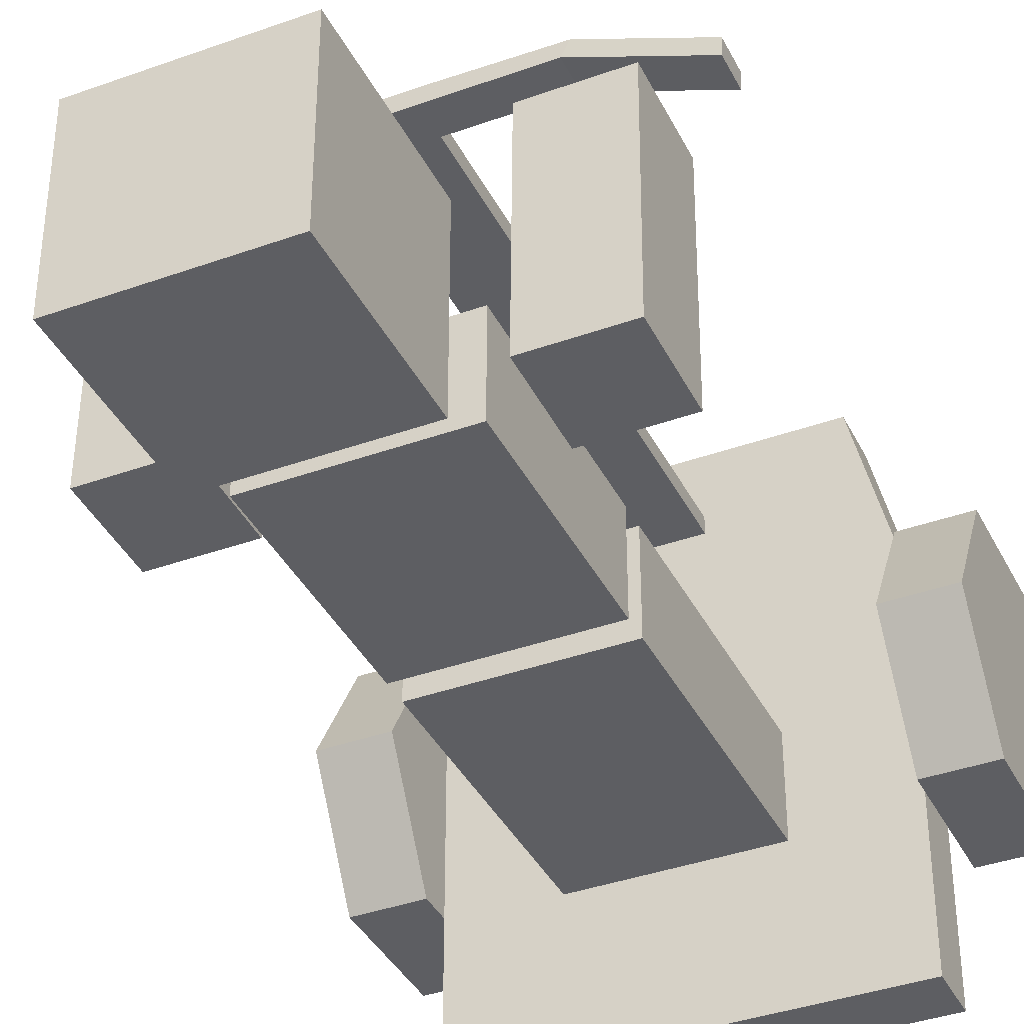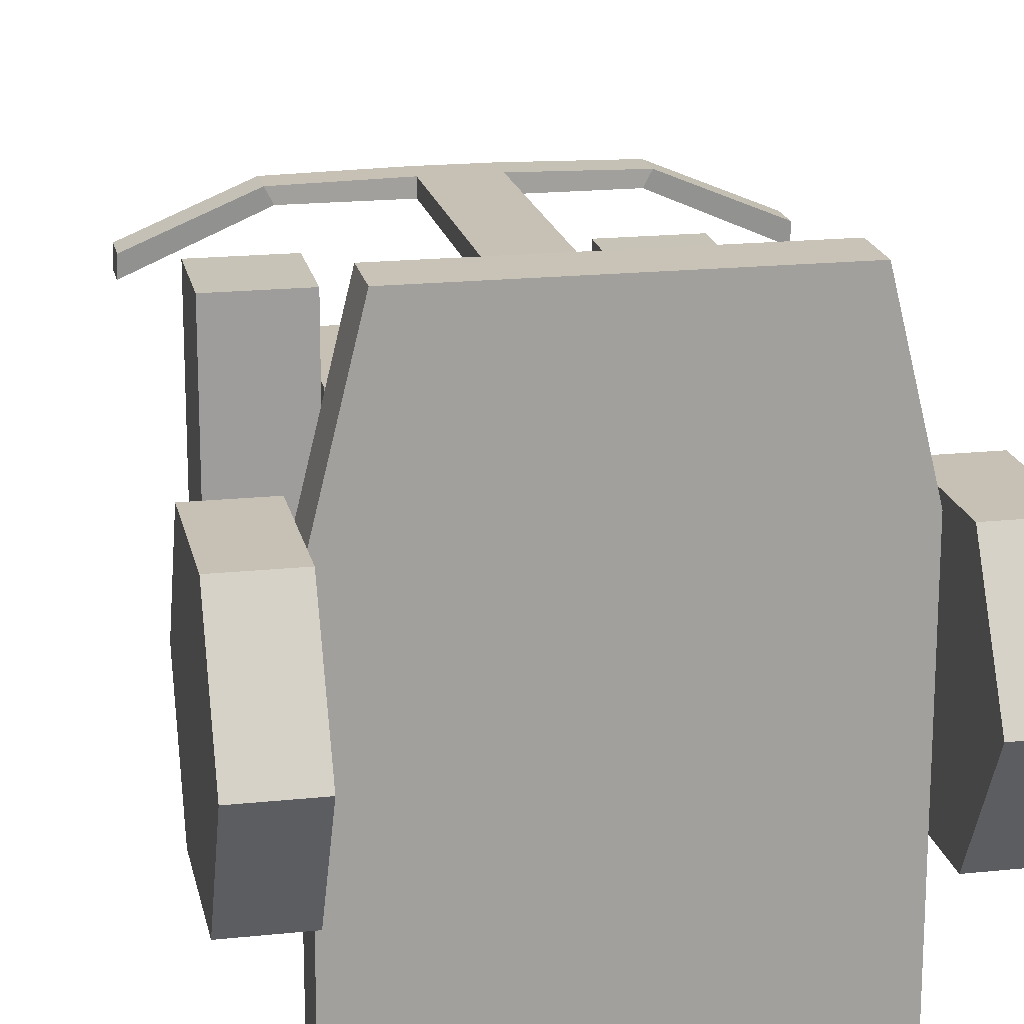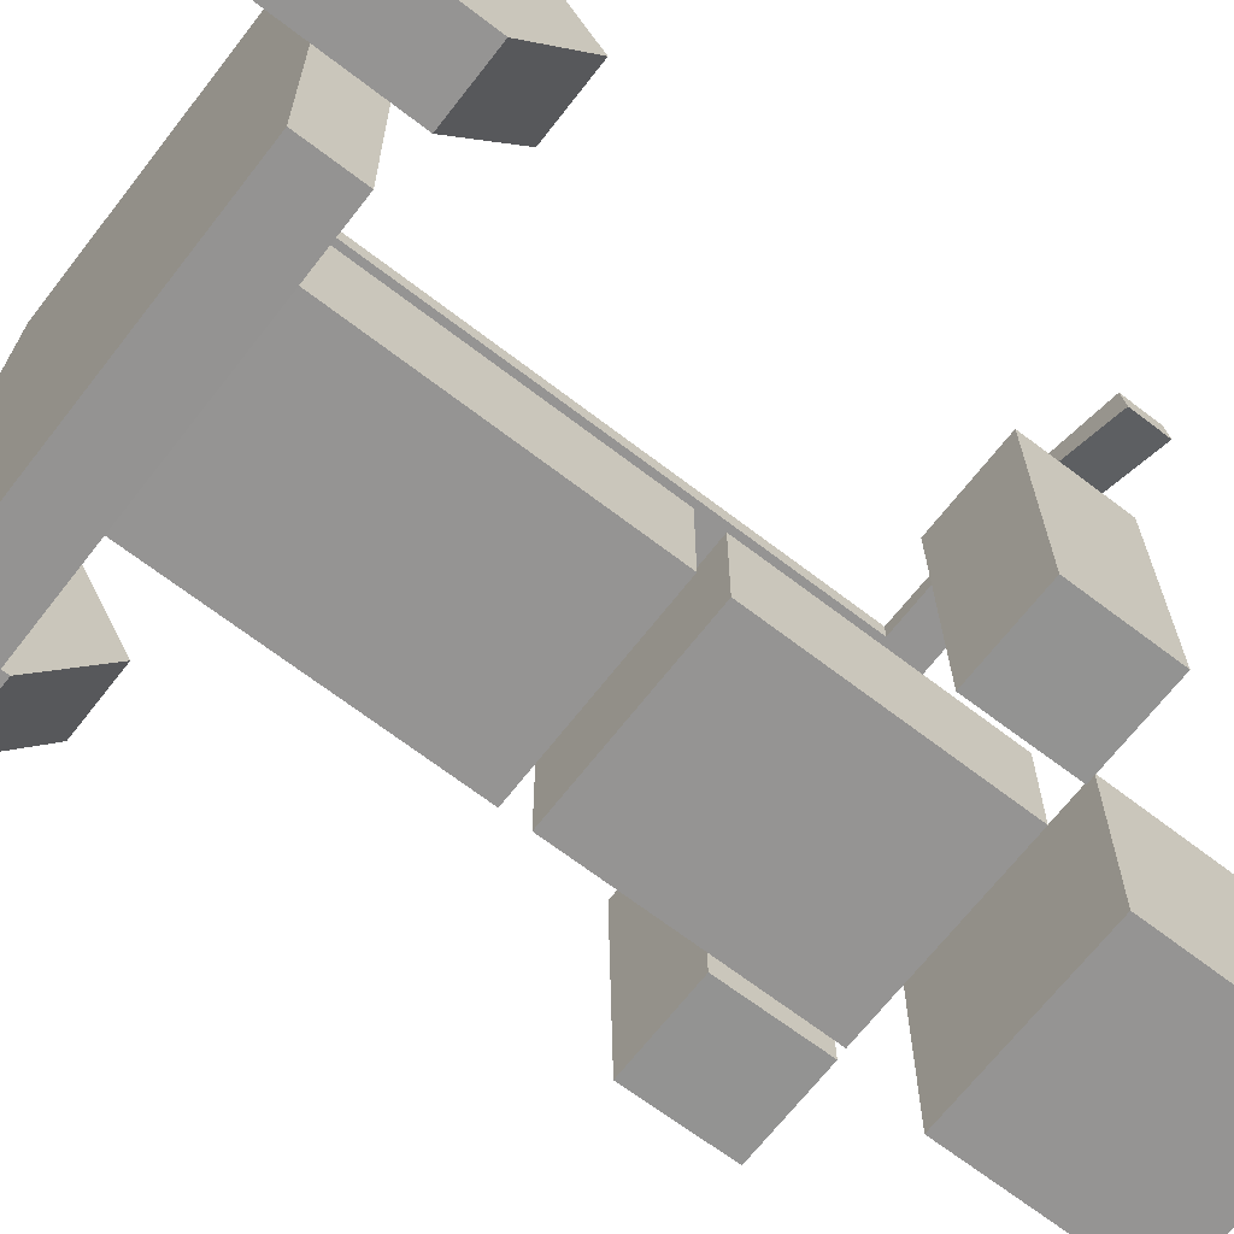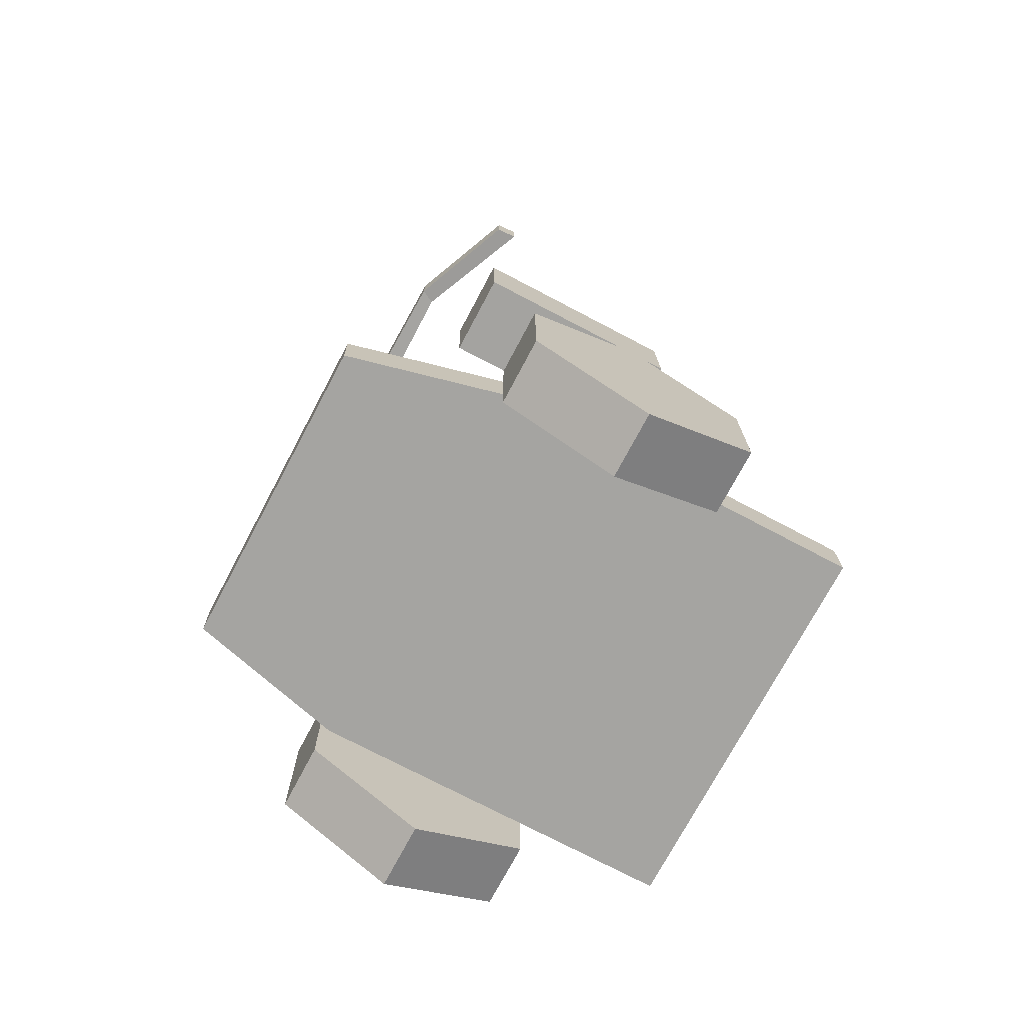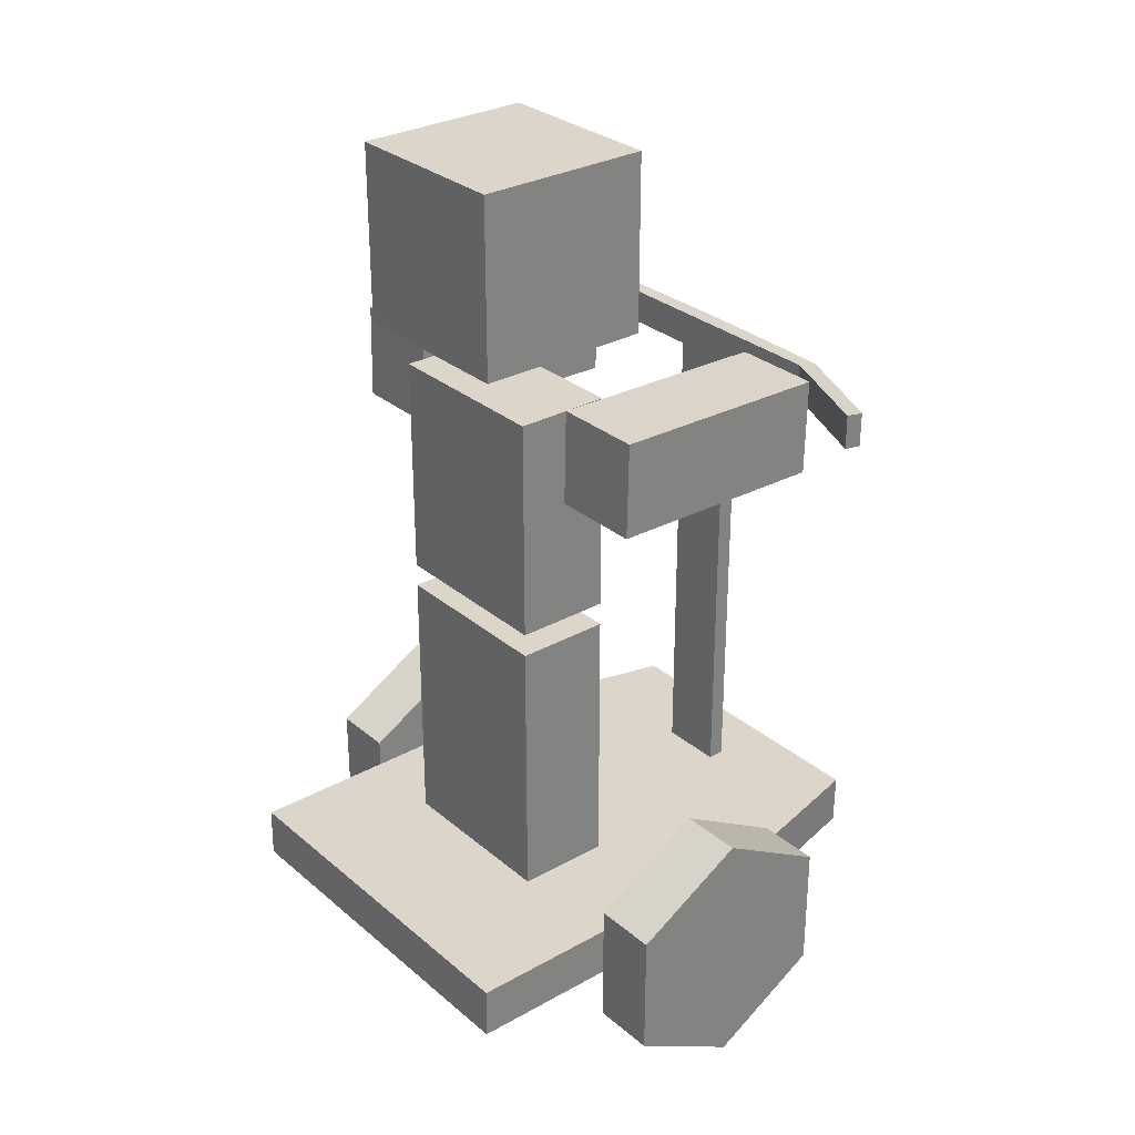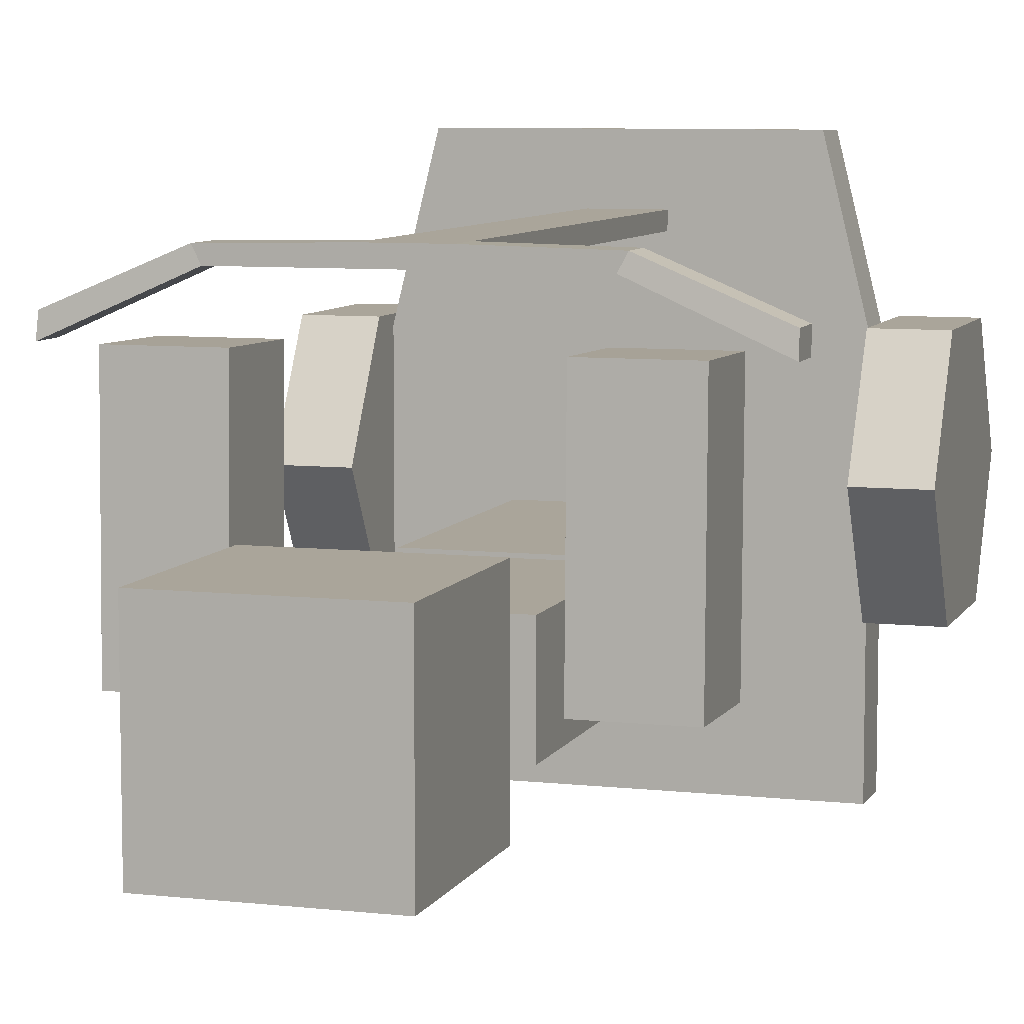
<metadata>
{"format":"obj","ext":"obj","renderer":"f3d","projection":"perspective","resolution":1024,"background":"white","views":[{"elev":-38.3,"azim":-155.5,"up":"+Z"},{"elev":18.5,"azim":-11.5,"up":"+Z"},{"elev":-67.2,"azim":52.3,"up":"+Z"},{"elev":-73.4,"azim":62.1,"up":"+Y"},{"elev":29.7,"azim":-129.3,"up":"+Y"},{"elev":7.7,"azim":-162.6,"up":"+Z"}]}
</metadata>
<code>
o Base_Cube
v -4.44 2.7 2.386
v -4.44 3.9 2.404
v -4.44 2.7 -6.009
v -4.44 3.9 -5.991
v -3.553 2.7 5.991
v -3.553 3.9 6.009
v 4.44 2.7 2.386
v 4.44 3.9 2.404
v 4.44 2.7 -6.009
v 4.44 3.9 -5.991
v 3.553 2.7 5.991
v 3.553 3.9 6.009
v 0 3.9 2.404
v 0 2.7 -6.009
v 0 3.9 -5.991
v 0 2.7 2.386
v 0 3.9 6.009
v 0 2.7 5.991
f 16 1 3 14
f 15 14 3 4
f 4 3 1 2
f 2 1 5 6
f 16 18 5 1
f 2 6 17 13
f 6 5 18 17
f 2 13 15 4
f 16 14 9 7
f 15 10 9 14
f 10 8 7 9
f 8 12 11 7
f 16 7 11 18
f 8 13 17 12
f 12 17 18 11
f 8 10 15 13
o Hoile6_円柱.001
v -6 6 0
v -4.5 6 0
v -6 4.5 -2.598
v -4.5 4.5 -2.598
v -6 1.5 -2.598
v -4.5 1.5 -2.598
v -6 1e-06 1e-06
v -4.5 1e-06 1e-06
v -6 1.5 2.598
v -4.5 1.5 2.598
v -6 4.5 2.598
v -4.5 4.5 2.598
v 6 6 -0
v 4.5 6 -0
v 6 4.5 -2.598
v 4.5 4.5 -2.598
v 6 1.5 -2.598
v 4.5 1.5 -2.598
v 6 0 0
v 4.5 0 0
v 6 1.5 2.598
v 4.5 1.5 2.598
v 6 4.5 2.598
v 4.5 4.5 2.598
f 19 20 22 21
f 21 22 24 23
f 23 24 26 25
f 25 26 28 27
f 25 27 29 19
f 27 28 30 29
f 29 30 20 19
f 19 21 23 25
f 22 20 26 24
f 28 26 20 30
f 31 33 34 32
f 33 35 36 34
f 35 37 38 36
f 37 39 40 38
f 37 31 41 39
f 39 41 42 40
f 41 31 32 42
f 31 37 35 33
f 34 36 38 32
f 40 42 32 38
o Grip_立方体
v -0.75 3.873 4.583
v -0.75 15.15 4.583
v -0.75 3.873 4.2
v -0.75 15.15 4.2
v -0.75 15.95 4.583
v -0.75 15.95 4.2
v -3.347 15.15 4.529
v -3.174 15.15 4.2
v -3.347 15.95 4.529
v -3.174 15.95 4.2
v -5.826 15.15 3.494
v -5.841 15.23 3.024
v -5.826 15.95 3.494
v -5.841 16.03 3.024
v 0.75 3.873 4.583
v 0.75 15.15 4.583
v 0.75 3.873 4.2
v 0.75 15.15 4.2
v 0 3.873 4.583
v 0 15.15 4.583
v 0 3.873 4.2
v 0 15.15 4.2
v 0.75 15.95 4.583
v 0.75 15.95 4.2
v 0 15.95 4.2
v 0 15.95 4.583
v 3.347 15.15 4.529
v 3.174 15.15 4.2
v 3.347 15.95 4.529
v 3.174 15.95 4.2
v 5.826 15.15 3.494
v 5.841 15.23 3.024
v 5.826 15.95 3.494
v 5.841 16.03 3.024
f 43 44 46 45
f 45 46 64 63
f 61 62 44 43
f 45 63 61 43
f 64 46 48 67
f 67 48 47 68
f 48 46 50 52
f 44 62 68 47
f 49 51 55 53
f 47 48 52 51
f 44 47 51 49
f 46 44 49 50
f 54 53 55 56
f 51 52 56 55
f 52 50 54 56
f 50 49 53 54
f 57 59 60 58
f 59 63 64 60
f 63 61 62 64
f 61 57 58 62
f 59 57 61 63
f 64 67 66 60
f 67 68 65 66
f 62 68 67 64
f 66 72 70 60
f 58 65 68 62
f 69 73 75 71
f 65 71 72 66
f 58 69 71 65
f 60 70 69 58
f 74 76 75 73
f 71 75 76 72
f 72 76 74 70
f 70 74 73 69
o Steave_立方体.001
v -2.061 17.44 0.3005
v -2.061 21.56 0.3005
v -2.061 17.44 -3.822
v -2.061 21.56 -3.822
v -2.061 16.19 -2.917
v -2.061 16.19 -0.7141
v -2.061 11 -2.917
v -2.061 11 -0.7141
v -2.061 4.109 -2.917
v -2.061 4.109 -0.7141
v -2.061 10.45 -2.917
v -2.061 10.45 -0.7141
v -4.636 14.3 -2.192
v -4.636 16.51 -2.147
v -4.636 14.2 2.996
v -4.636 16.4 3.041
v -2.575 14.3 -2.192
v -2.575 16.51 -2.147
v -2.575 14.2 2.996
v -2.575 16.4 3.041
v 2.061 17.44 0.3005
v 2.061 21.56 0.3005
v 2.061 17.44 -3.822
v 2.061 21.56 -3.822
v 2.061 16.19 -2.917
v 2.061 16.19 -0.7141
v 2.061 11 -2.917
v 2.061 11 -0.7141
v 2.061 4.109 -2.917
v 2.061 4.109 -0.7141
v 0 17.44 -3.822
v 0 21.56 -3.822
v 0 17.44 0.3005
v 0 21.56 0.3005
v 0 16.19 -2.917
v 0 16.19 -0.7141
v 0 11 -2.917
v 0 11 -0.7141
v 0 4.109 -2.917
v 0 4.109 -0.7141
v 2.061 10.45 -2.917
v 2.061 10.45 -0.7141
v 0 10.45 -0.7141
v 0 10.45 -2.917
v 4.636 14.3 -2.192
v 4.636 16.51 -2.147
v 4.636 14.2 2.996
v 4.636 16.4 3.041
v 2.575 14.3 -2.192
v 2.575 16.51 -2.147
v 2.575 14.2 2.996
v 2.575 16.4 3.041
f 77 78 80 79
f 109 110 78 77
f 108 80 78 110
f 112 111 81 82
f 82 84 114 112
f 119 120 87 88
f 88 87 85 86
f 113 83 81 111
f 85 115 116 86
f 82 81 83 84
f 79 80 108 107
f 77 79 107 109
f 119 88 86 116
f 84 83 113 114
f 115 85 87 120
f 94 93 89 90
f 90 92 96 94
f 95 91 89 93
f 90 89 91 92
f 92 91 95 96
f 93 94 96 95
f 97 99 100 98
f 109 97 98 110
f 108 110 98 100
f 112 102 101 111
f 102 112 114 104
f 119 118 117 120
f 118 106 105 117
f 113 111 101 103
f 105 106 116 115
f 102 104 103 101
f 99 107 108 100
f 97 109 107 99
f 119 116 106 118
f 104 114 113 103
f 115 120 117 105
f 126 122 121 125
f 122 126 128 124
f 127 125 121 123
f 122 124 123 121
f 124 128 127 123
f 125 127 128 126

</code>
